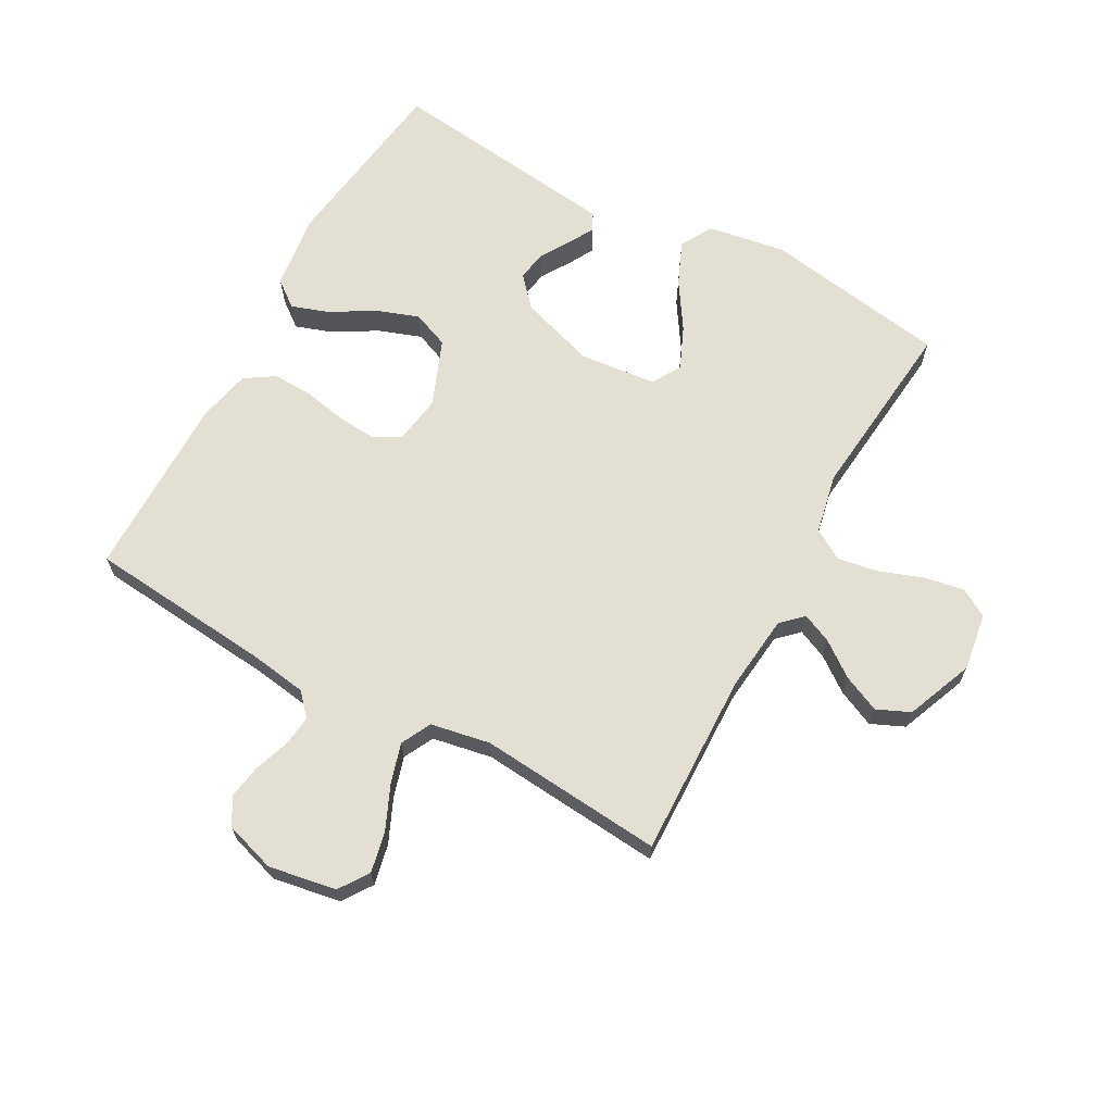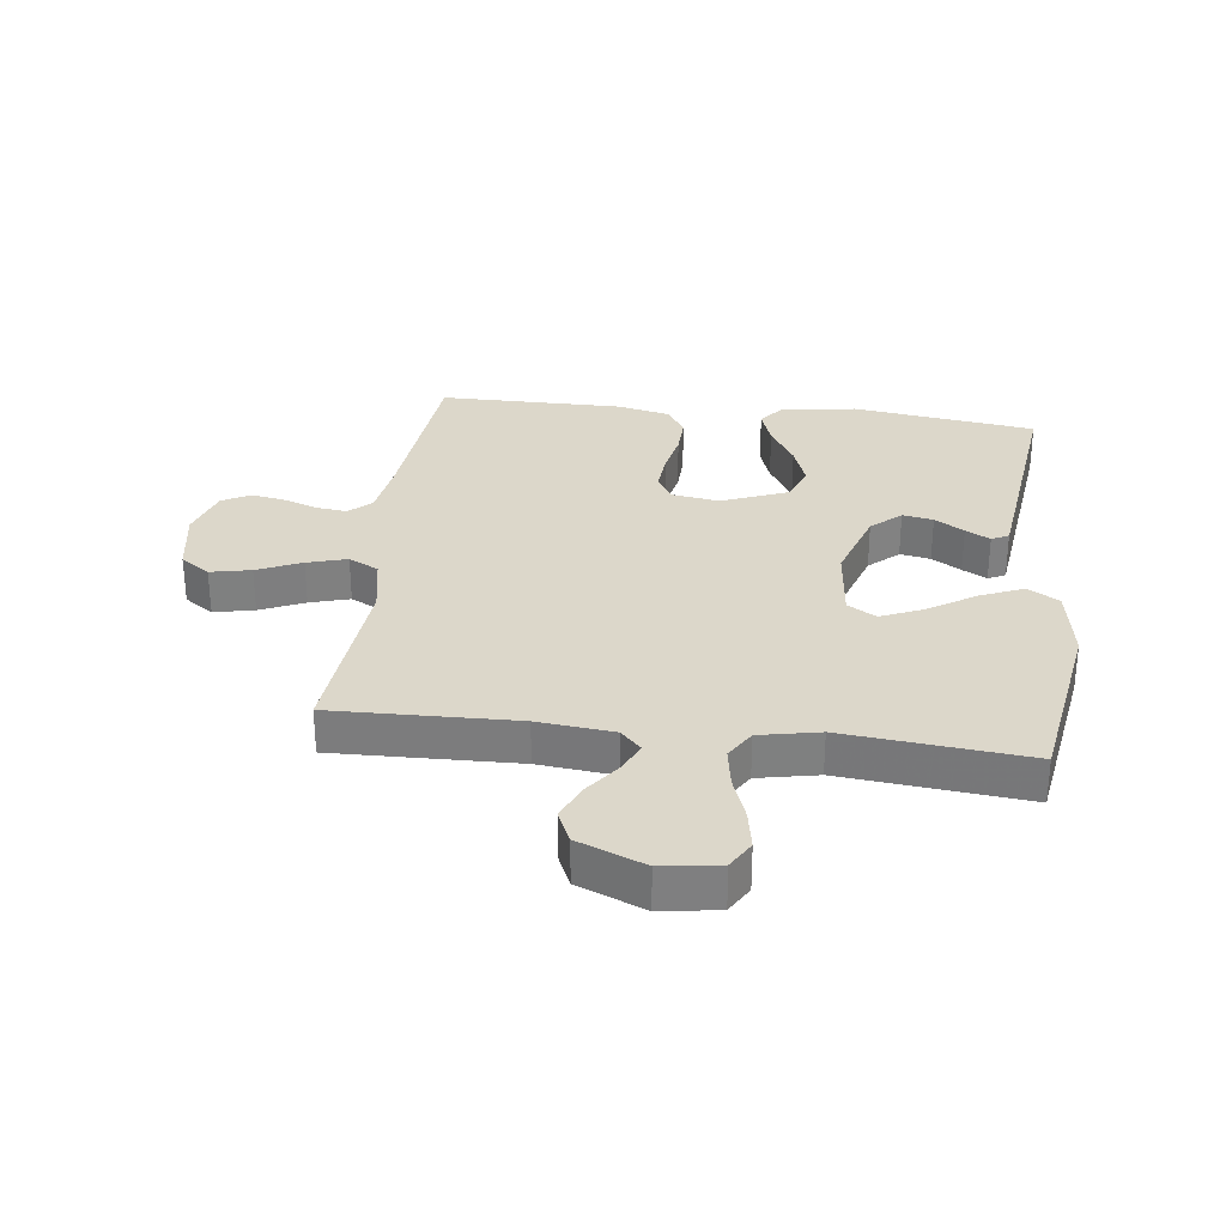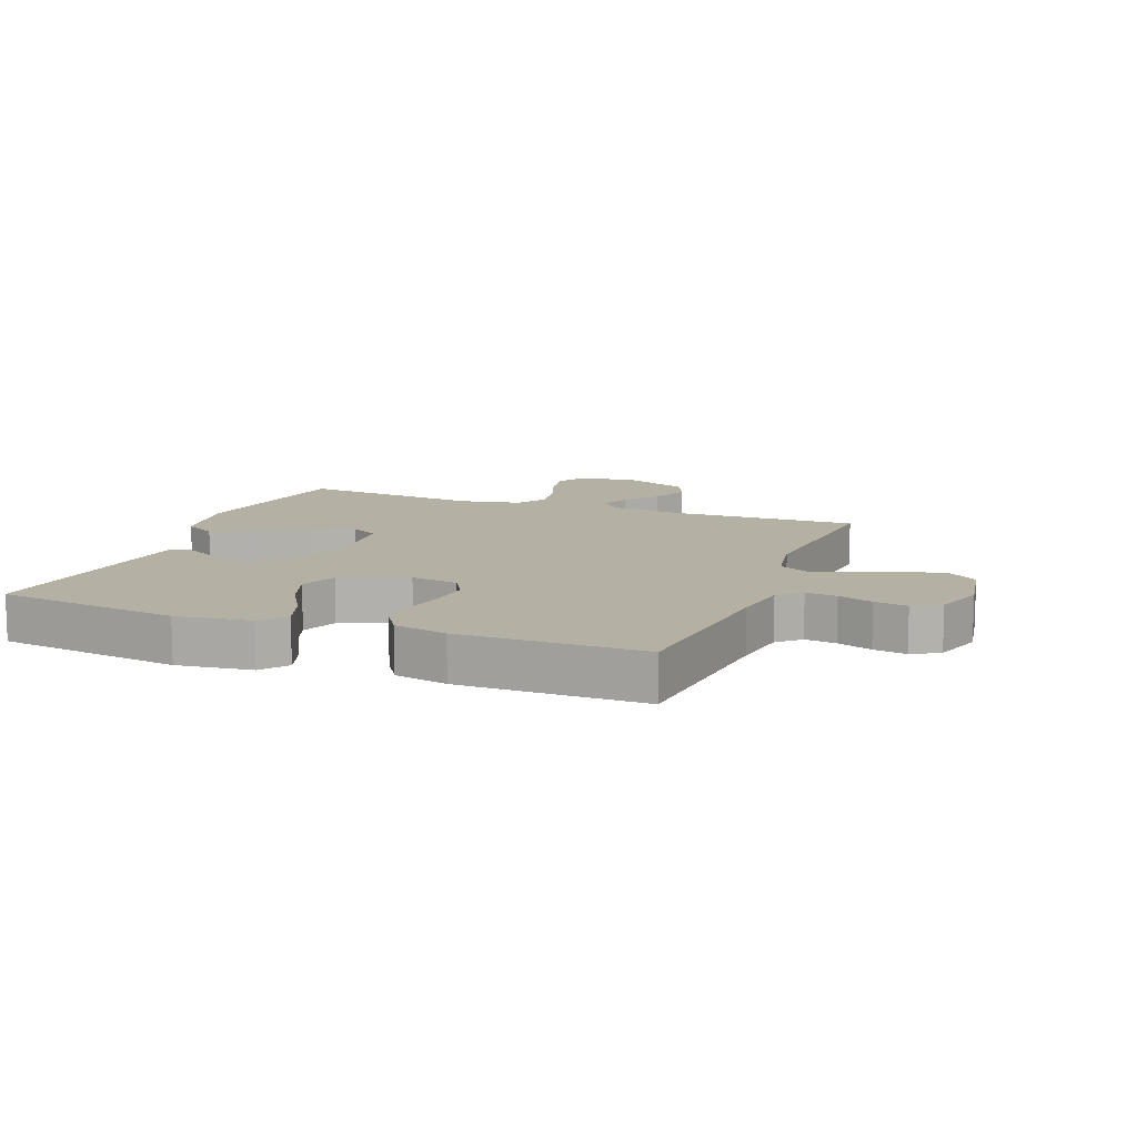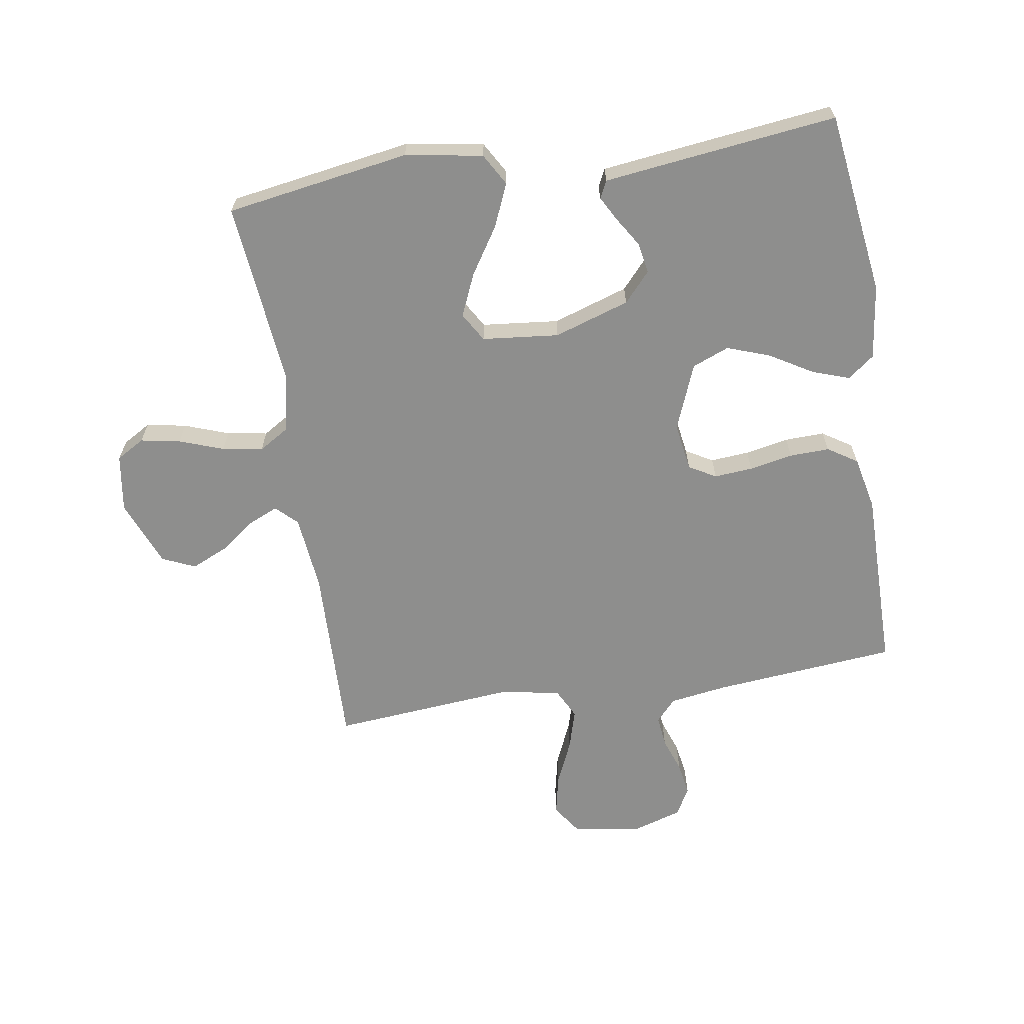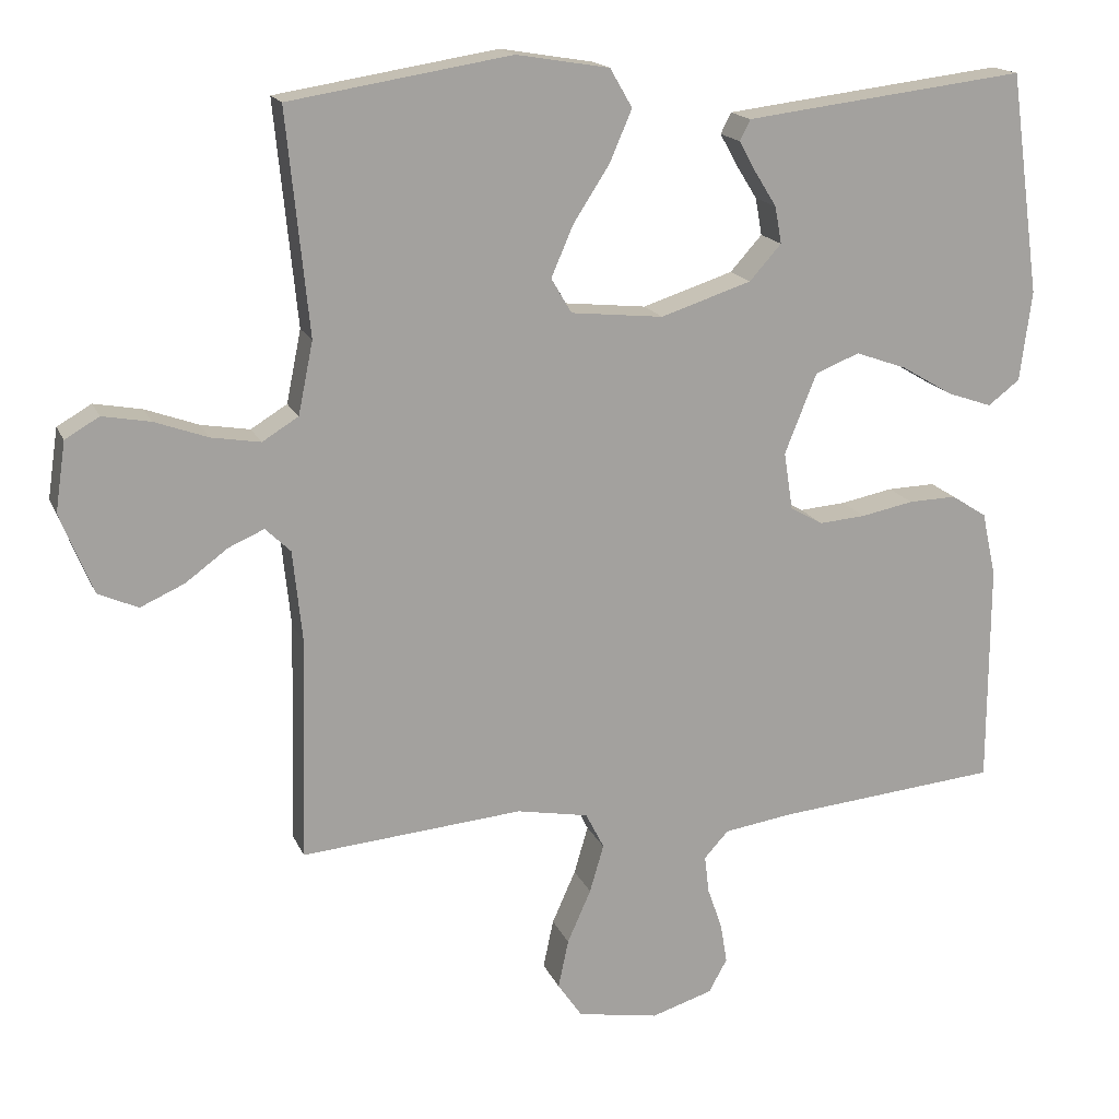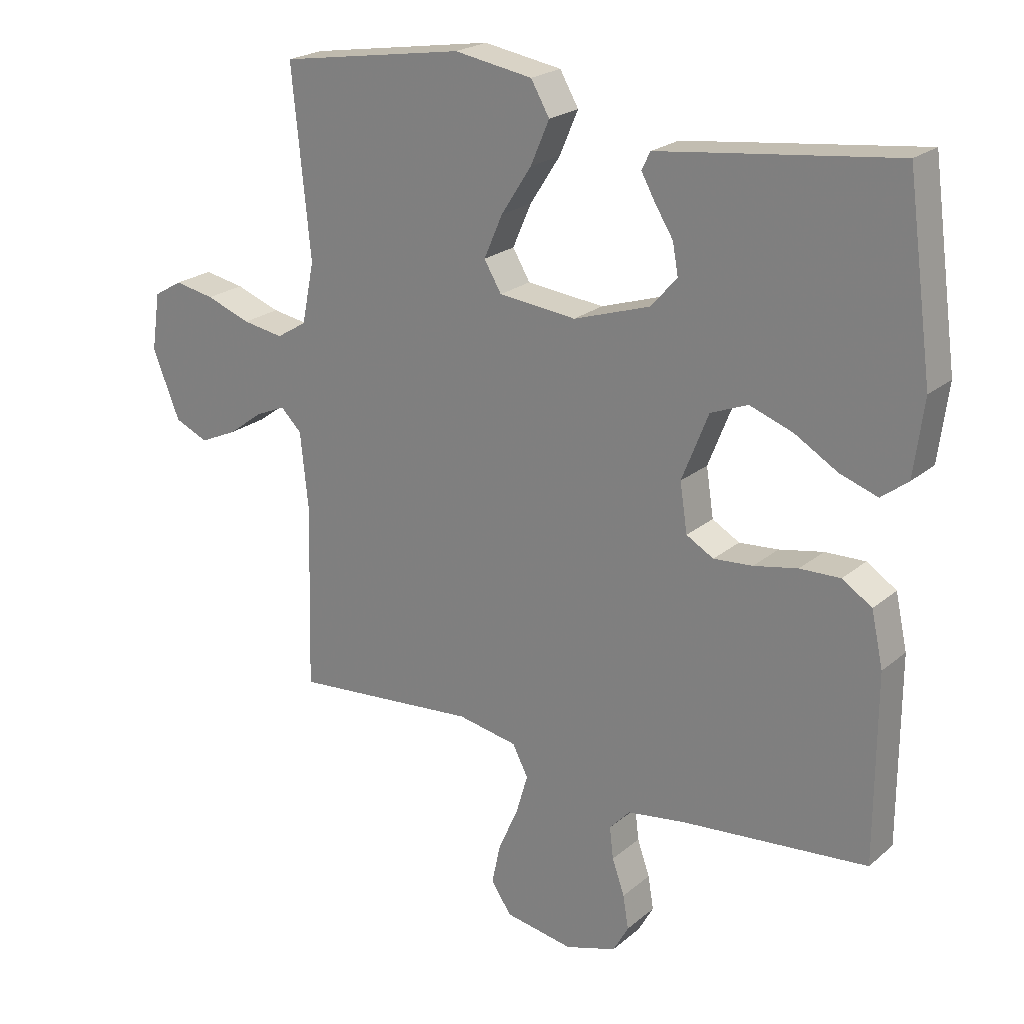
<metadata>
{"format":"obj","ext":"obj","renderer":"f3d","projection":"perspective","resolution":1024,"background":"white","views":[{"elev":66.6,"azim":-151.2,"up":"+Y"},{"elev":30.4,"azim":-83.0,"up":"+Y"},{"elev":11.4,"azim":111.1,"up":"+Y"},{"elev":-64.8,"azim":9.0,"up":"+Y"},{"elev":16.8,"azim":-17.7,"up":"+Z"},{"elev":22.2,"azim":35.4,"up":"+Z"}]}
</metadata>
<code>
v 0.5 0.07 0.5
v 0.541 0.07 0.2
v 0.525 0.07 0.078
v 0.482 0.07 0.045
v 0.421 0.07 0.066
v 0.352 0.07 0.107
v 0.282 0.07 0.132
v 0.222 0.07 0.108
v 0.179 0.07 0
v 0.191 0.07 -0.078
v 0.235 0.07 -0.103
v 0.298 0.07 -0.098
v 0.369 0.07 -0.084
v 0.434 0.07 -0.082
v 0.482 0.07 -0.113
v 0.501 0.07 -0.2
v 0.5 0.07 -0.5
v 0.2 0.07 -0.528
v 0.106 0.07 -0.542
v 0.073 0.07 -0.578
v 0.079 0.07 -0.629
v 0.099 0.07 -0.686
v 0.108 0.07 -0.74
v 0.083 0.07 -0.785
v 0 0.07 -0.811
v -0.11 0.07 -0.792
v -0.143 0.07 -0.744
v -0.129 0.07 -0.678
v -0.097 0.07 -0.606
v -0.078 0.07 -0.541
v -0.103 0.07 -0.492
v -0.2 0.07 -0.474
v -0.5 0.07 -0.5
v -0.492 0.07 -0.2
v -0.505 0.07 -0.076
v -0.539 0.07 -0.043
v -0.587 0.07 -0.064
v -0.644 0.07 -0.106
v -0.704 0.07 -0.133
v -0.758 0.07 -0.109
v -0.802 0.07 0
v -0.788 0.07 0.094
v -0.742 0.07 0.121
v -0.677 0.07 0.109
v -0.605 0.07 0.083
v -0.539 0.07 0.072
v -0.49 0.07 0.102
v -0.47 0.07 0.2
v -0.5 0.07 0.5
v -0.2 0.07 0.548
v -0.074 0.07 0.527
v -0.044 0.07 0.475
v -0.074 0.07 0.405
v -0.123 0.07 0.329
v -0.153 0.07 0.26
v -0.125 0.07 0.213
v 0 0.07 0.2
v 0.123 0.07 0.24
v 0.166 0.07 0.288
v 0.157 0.07 0.338
v 0.127 0.07 0.386
v 0.105 0.07 0.426
v 0.119 0.07 0.454
v 0.2 0.07 0.464
v 0.5 0 0.5
v 0.541 0 0.2
v 0.525 0 0.078
v 0.482 0 0.045
v 0.421 0 0.066
v 0.352 0 0.107
v 0.282 0 0.132
v 0.222 0 0.108
v 0.179 0 0
v 0.191 0 -0.078
v 0.235 0 -0.103
v 0.298 0 -0.098
v 0.369 0 -0.084
v 0.434 0 -0.082
v 0.482 0 -0.113
v 0.501 0 -0.2
v 0.5 0 -0.5
v 0.2 0 -0.528
v 0.106 0 -0.542
v 0.073 0 -0.578
v 0.079 0 -0.629
v 0.099 0 -0.686
v 0.108 0 -0.74
v 0.083 0 -0.785
v 0 0 -0.811
v -0.11 0 -0.792
v -0.143 0 -0.744
v -0.129 0 -0.678
v -0.097 0 -0.606
v -0.078 0 -0.541
v -0.103 0 -0.492
v -0.2 0 -0.474
v -0.5 0 -0.5
v -0.492 0 -0.2
v -0.505 0 -0.076
v -0.539 0 -0.043
v -0.587 0 -0.064
v -0.644 0 -0.106
v -0.704 0 -0.133
v -0.758 0 -0.109
v -0.802 0 0
v -0.788 0 0.094
v -0.742 0 0.121
v -0.677 0 0.109
v -0.605 0 0.083
v -0.539 0 0.072
v -0.49 0 0.102
v -0.47 0 0.2
v -0.5 0 0.5
v -0.2 0 0.548
v -0.074 0 0.527
v -0.044 0 0.475
v -0.074 0 0.405
v -0.123 0 0.329
v -0.153 0 0.26
v -0.125 0 0.213
v 0 0 0.2
v 0.123 0 0.24
v 0.166 0 0.288
v 0.157 0 0.338
v 0.127 0 0.386
v 0.105 0 0.426
v 0.119 0 0.454
v 0.2 0 0.464
f 60 61 62 63
f 60 63 64 1
f 51 52 53 54
f 51 54 55
f 48 49 50 51
f 47 48 51 55
f 46 47 55 56
f 42 43 44 45
f 42 45 46
f 41 42 46
f 40 41 46
f 37 38 39 40
f 36 37 40 46
f 35 36 46 56
f 32 33 34
f 31 32 34 35
f 26 27 28 29
f 26 29 30
f 25 26 30
f 24 25 30
f 21 22 23 24
f 20 21 24 30
f 19 20 30 31
f 15 16 17 18
f 12 13 14 15
f 11 12 15 18
f 10 11 18 19
f 3 4 5 6
f 3 6 7
f 2 3 7
f 59 60 1 2
f 58 59 2 7
f 57 58 7 8
f 56 57 8 9
f 19 31 35 56
f 9 10 19 56
f 127 126 125 124
f 65 128 127 124
f 118 117 116 115
f 119 118 115
f 115 114 113 112
f 119 115 112 111
f 120 119 111 110
f 109 108 107 106
f 110 109 106
f 110 106 105
f 110 105 104
f 104 103 102 101
f 110 104 101 100
f 120 110 100 99
f 98 97 96
f 99 98 96 95
f 93 92 91 90
f 94 93 90
f 94 90 89
f 94 89 88
f 88 87 86 85
f 94 88 85 84
f 95 94 84 83
f 82 81 80 79
f 79 78 77 76
f 82 79 76 75
f 83 82 75 74
f 70 69 68 67
f 71 70 67
f 71 67 66
f 66 65 124 123
f 71 66 123 122
f 72 71 122 121
f 73 72 121 120
f 120 99 95 83
f 120 83 74 73
f 1 65 66 2
f 2 66 67 3
f 3 67 68 4
f 4 68 69 5
f 5 69 70 6
f 6 70 71 7
f 7 71 72 8
f 8 72 73 9
f 9 73 74 10
f 10 74 75 11
f 11 75 76 12
f 12 76 77 13
f 13 77 78 14
f 14 78 79 15
f 15 79 80 16
f 16 80 81 17
f 17 81 82 18
f 18 82 83 19
f 19 83 84 20
f 20 84 85 21
f 21 85 86 22
f 22 86 87 23
f 23 87 88 24
f 24 88 89 25
f 25 89 90 26
f 26 90 91 27
f 27 91 92 28
f 28 92 93 29
f 29 93 94 30
f 30 94 95 31
f 31 95 96 32
f 32 96 97 33
f 33 97 98 34
f 34 98 99 35
f 35 99 100 36
f 36 100 101 37
f 37 101 102 38
f 38 102 103 39
f 39 103 104 40
f 40 104 105 41
f 41 105 106 42
f 42 106 107 43
f 43 107 108 44
f 44 108 109 45
f 45 109 110 46
f 46 110 111 47
f 47 111 112 48
f 48 112 113 49
f 49 113 114 50
f 50 114 115 51
f 51 115 116 52
f 52 116 117 53
f 53 117 118 54
f 54 118 119 55
f 55 119 120 56
f 56 120 121 57
f 57 121 122 58
f 58 122 123 59
f 59 123 124 60
f 60 124 125 61
f 61 125 126 62
f 62 126 127 63
f 63 127 128 64
f 64 128 65 1

</code>
